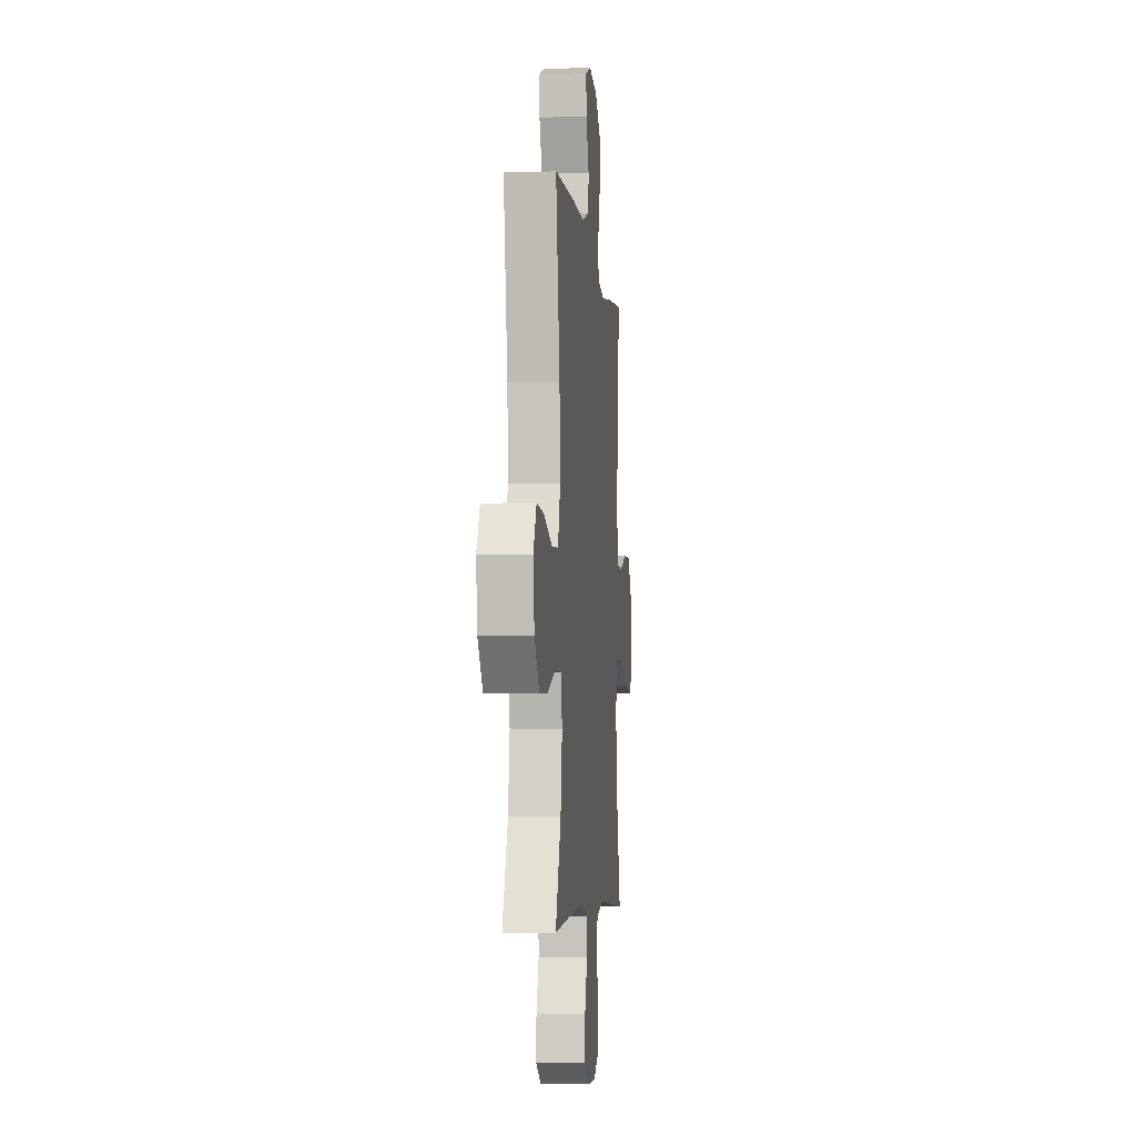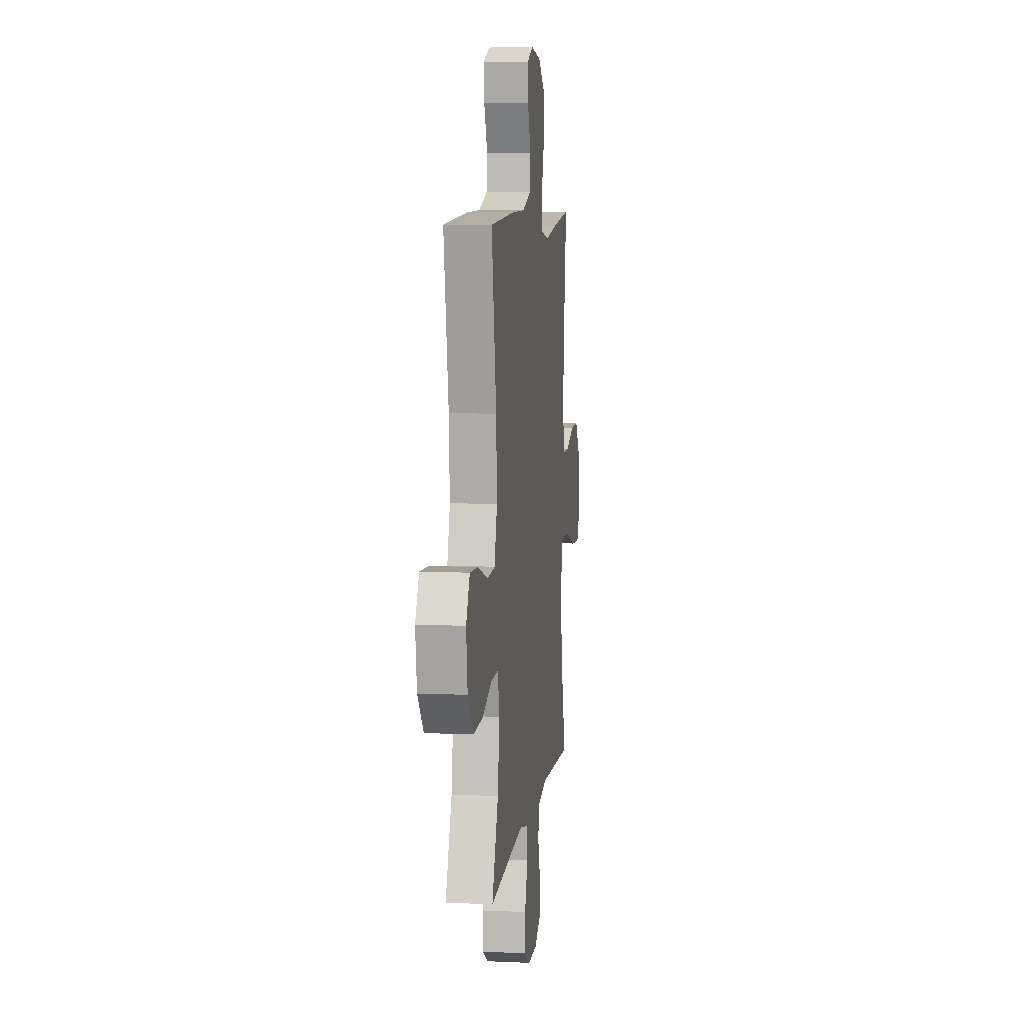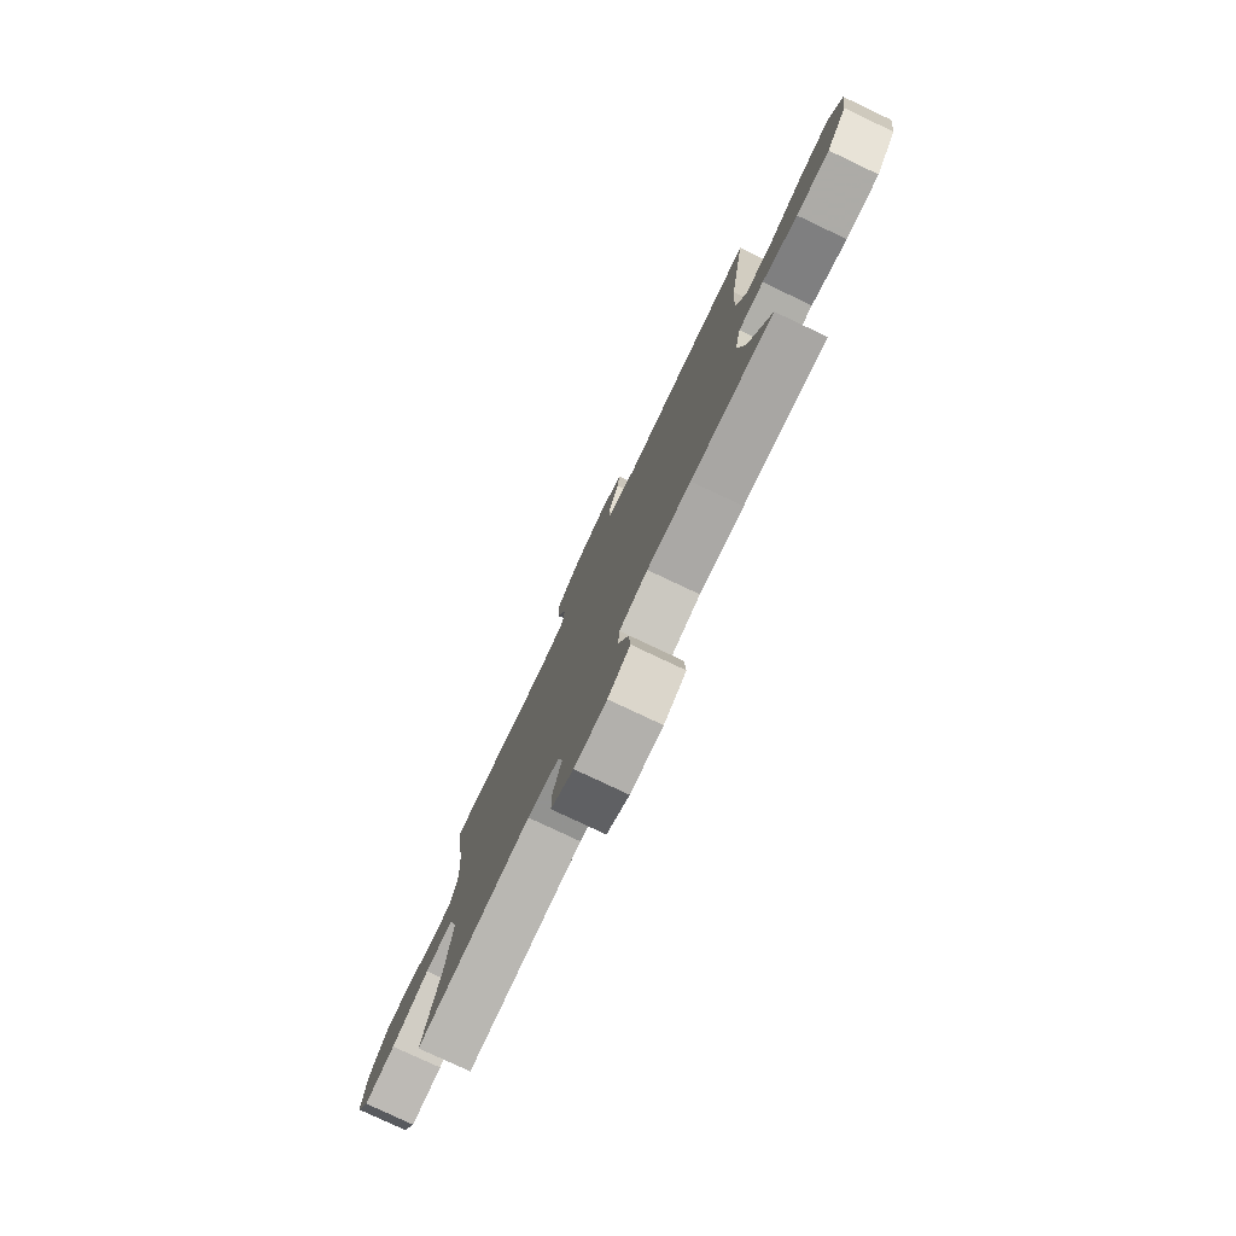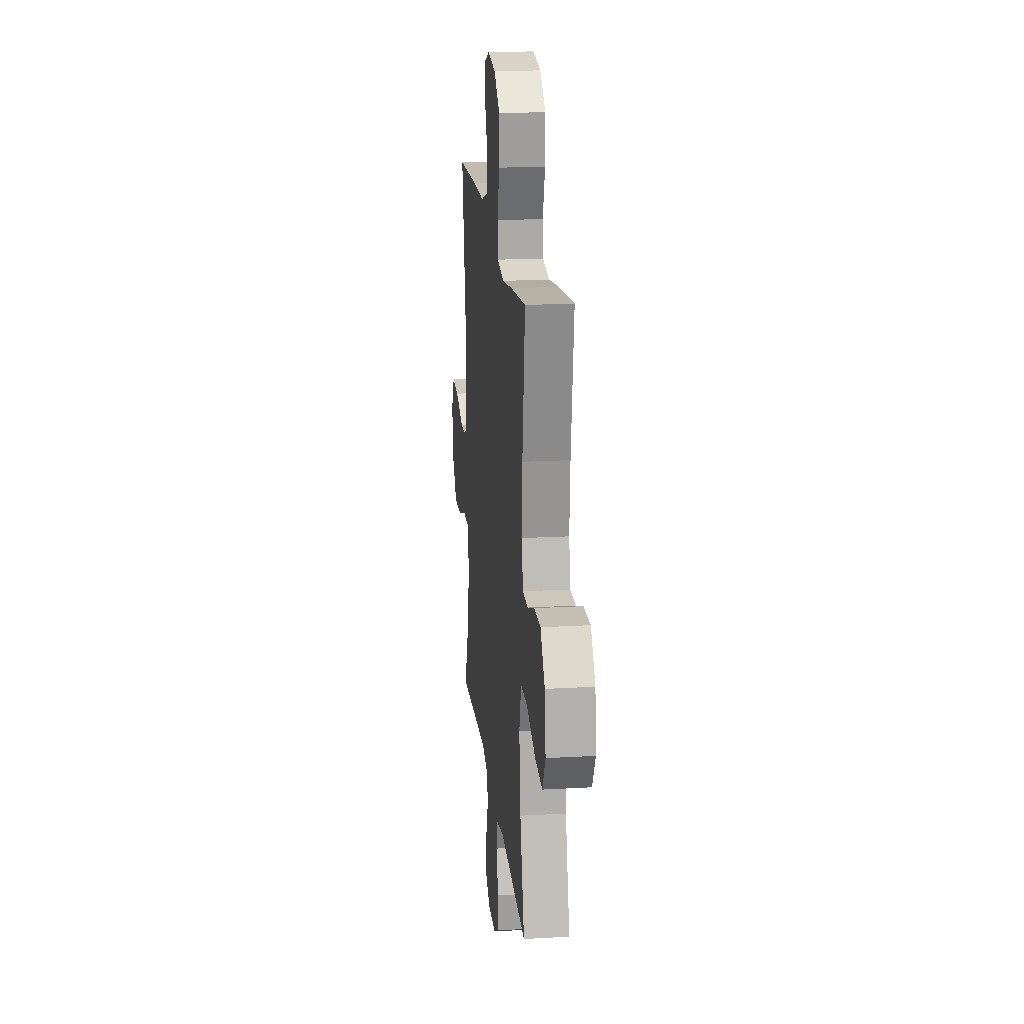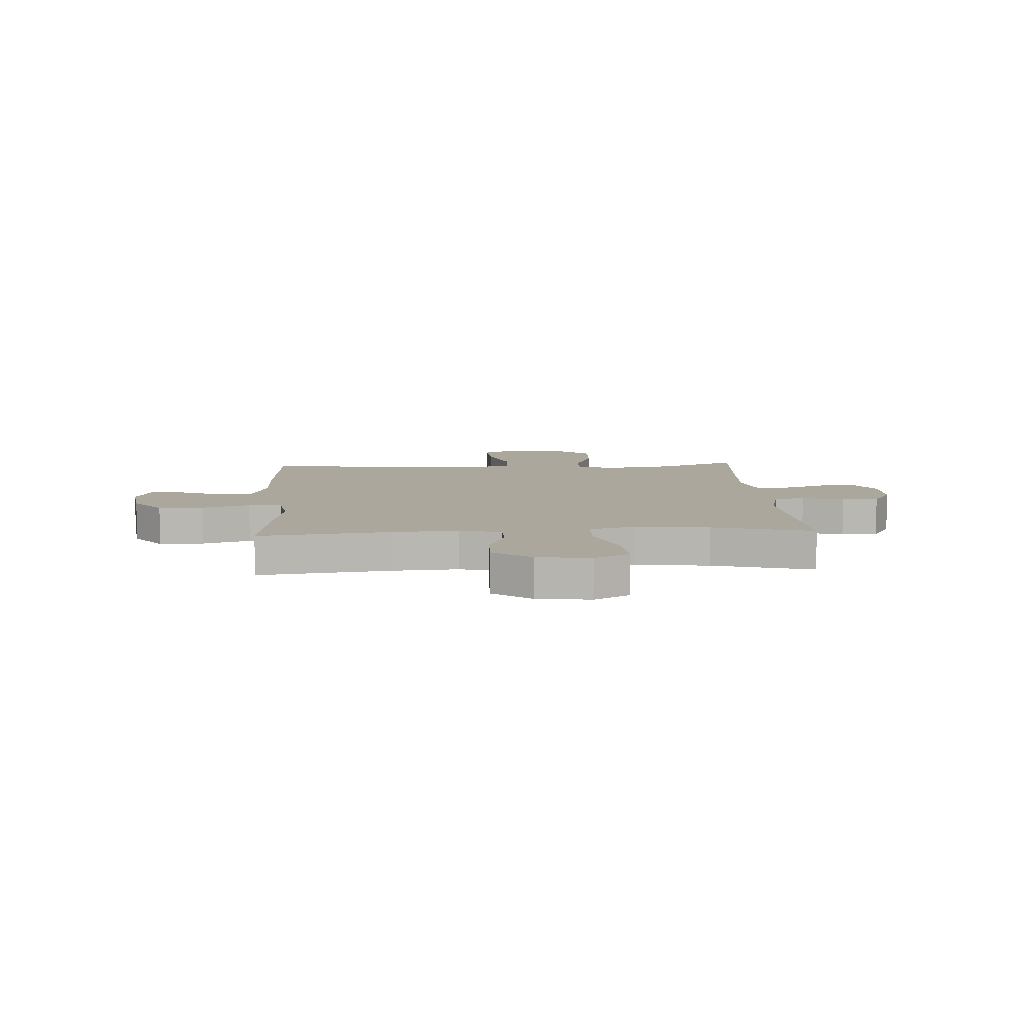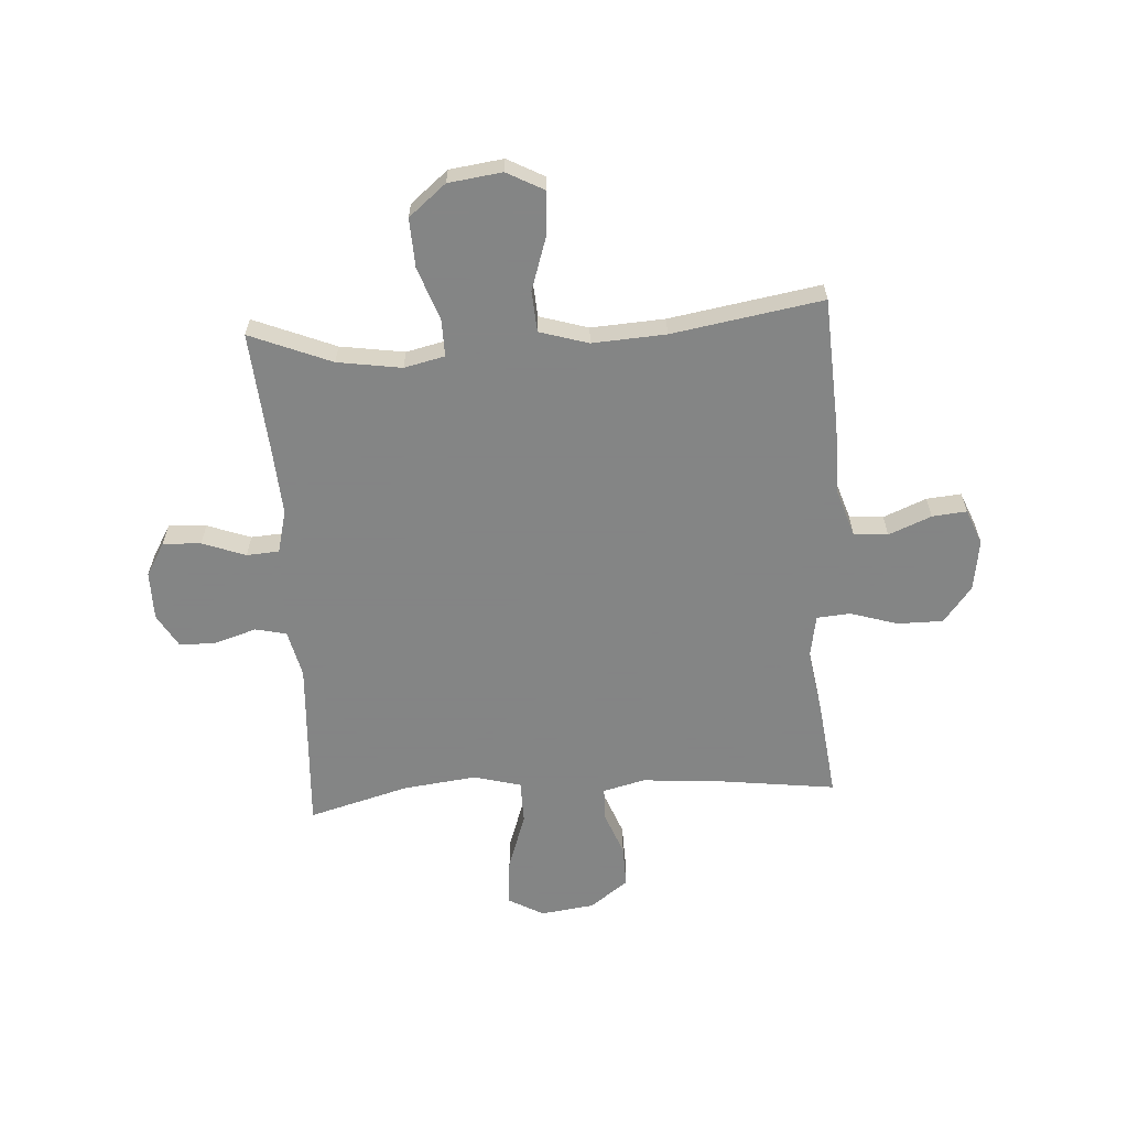
<metadata>
{"format":"obj","ext":"obj","renderer":"f3d","projection":"perspective","resolution":1024,"background":"white","views":[{"elev":-5.0,"azim":-84.2,"up":"+Z"},{"elev":7.9,"azim":-82.7,"up":"+Z"},{"elev":-78.8,"azim":-115.3,"up":"+Z"},{"elev":19.4,"azim":83.9,"up":"+Z"},{"elev":8.4,"azim":86.7,"up":"+Y"},{"elev":-61.6,"azim":-86.3,"up":"+Y"}]}
</metadata>
<code>
v -0.5 0.07 0.5
v -0.26 0.07 0.513
v -0.13 0.07 0.514
v -0.044 0.07 0.542
v -0.04 0.07 0.604
v -0.072 0.07 0.682
v -0.078 0.07 0.745
v -0.014 0.07 0.771
v 0.08 0.07 0.757
v 0.146 0.07 0.705
v 0.146 0.07 0.622
v 0.119 0.07 0.535
v 0.124 0.07 0.474
v 0.202 0.07 0.46
v 0.322 0.07 0.479
v 0.5 0.07 0.5
v 0.469 0.07 0.259
v 0.461 0.07 0.139
v 0.48 0.07 0.063
v 0.54 0.07 0.061
v 0.621 0.07 0.092
v 0.698 0.07 0.094
v 0.75 0.07 0.024
v 0.763 0.07 -0.074
v 0.727 0.07 -0.139
v 0.64 0.07 -0.131
v 0.535 0.07 -0.095
v 0.456 0.07 -0.096
v 0.433 0.07 -0.182
v 0.449 0.07 -0.316
v 0.5 0.07 -0.5
v 0.182 0.07 -0.481
v 0.095 0.07 -0.501
v 0.082 0.07 -0.558
v 0.106 0.07 -0.634
v 0.106 0.07 -0.701
v 0.044 0.07 -0.737
v -0.045 0.07 -0.737
v -0.106 0.07 -0.701
v -0.102 0.07 -0.632
v -0.073 0.07 -0.553
v -0.077 0.07 -0.494
v -0.155 0.07 -0.474
v -0.275 0.07 -0.482
v -0.5 0.07 -0.5
v -0.439 0.07 -0.351
v -0.421 0.07 -0.234
v -0.438 0.07 -0.16
v -0.506 0.07 -0.161
v -0.602 0.07 -0.195
v -0.692 0.07 -0.199
v -0.748 0.07 -0.131
v -0.761 0.07 -0.033
v -0.725 0.07 0.034
v -0.645 0.07 0.029
v -0.548 0.07 -0.003
v -0.473 0.07 0.002
v -0.446 0.07 0.091
v -0.454 0.07 0.225
v -0.5 0 0.5
v -0.26 0 0.513
v -0.13 0 0.514
v -0.044 0 0.542
v -0.04 0 0.604
v -0.072 0 0.682
v -0.078 0 0.745
v -0.014 0 0.771
v 0.08 0 0.757
v 0.146 0 0.705
v 0.146 0 0.622
v 0.119 0 0.535
v 0.124 0 0.474
v 0.202 0 0.46
v 0.322 0 0.479
v 0.5 0 0.5
v 0.469 0 0.259
v 0.461 0 0.139
v 0.48 0 0.063
v 0.54 0 0.061
v 0.621 0 0.092
v 0.698 0 0.094
v 0.75 0 0.024
v 0.763 0 -0.074
v 0.727 0 -0.139
v 0.64 0 -0.131
v 0.535 0 -0.095
v 0.456 0 -0.096
v 0.433 0 -0.182
v 0.449 0 -0.316
v 0.5 0 -0.5
v 0.182 0 -0.481
v 0.095 0 -0.501
v 0.082 0 -0.558
v 0.106 0 -0.634
v 0.106 0 -0.701
v 0.044 0 -0.737
v -0.045 0 -0.737
v -0.106 0 -0.701
v -0.102 0 -0.632
v -0.073 0 -0.553
v -0.077 0 -0.494
v -0.155 0 -0.474
v -0.275 0 -0.482
v -0.5 0 -0.5
v -0.439 0 -0.351
v -0.421 0 -0.234
v -0.438 0 -0.16
v -0.506 0 -0.161
v -0.602 0 -0.195
v -0.692 0 -0.199
v -0.748 0 -0.131
v -0.761 0 -0.033
v -0.725 0 0.034
v -0.645 0 0.029
v -0.548 0 -0.003
v -0.473 0 0.002
v -0.446 0 0.091
v -0.454 0 0.225
f 54 55 56
f 53 54 56
f 52 53 56
f 51 52 56
f 50 51 56
f 49 50 56
f 48 49 56 57
f 47 48 57 58
f 44 45 46
f 43 44 46 47
f 47 58 59
f 43 47 59
f 42 43 59
f 39 40 41
f 38 39 41
f 37 38 41
f 36 37 41
f 35 36 41
f 34 35 41
f 33 34 41 42
f 30 31 32
f 1 2 3
f 59 1 3
f 42 59 3
f 33 42 3
f 32 33 3
f 30 32 3
f 29 30 3
f 25 26 27
f 24 25 27
f 23 24 27
f 22 23 27
f 21 22 27
f 20 21 27
f 19 20 27 28
f 14 15 16 17
f 13 14 17 18
f 10 11 12
f 9 10 12
f 8 9 12
f 7 8 12
f 6 7 12
f 5 6 12
f 4 5 12 13
f 19 28 29
f 18 19 29
f 13 18 29
f 4 13 29
f 3 4 29
f 115 114 113
f 115 113 112
f 115 112 111
f 115 111 110
f 115 110 109
f 115 109 108
f 116 115 108 107
f 117 116 107 106
f 105 104 103
f 106 105 103 102
f 118 117 106
f 118 106 102
f 118 102 101
f 100 99 98
f 100 98 97
f 100 97 96
f 100 96 95
f 100 95 94
f 100 94 93
f 101 100 93 92
f 91 90 89
f 62 61 60
f 62 60 118
f 62 118 101
f 62 101 92
f 62 92 91
f 62 91 89
f 62 89 88
f 86 85 84
f 86 84 83
f 86 83 82
f 86 82 81
f 86 81 80
f 86 80 79
f 87 86 79 78
f 76 75 74 73
f 77 76 73 72
f 71 70 69
f 71 69 68
f 71 68 67
f 71 67 66
f 71 66 65
f 71 65 64
f 72 71 64 63
f 88 87 78
f 88 78 77
f 88 77 72
f 88 72 63
f 88 63 62
f 1 60 61 2
f 2 61 62 3
f 3 62 63 4
f 4 63 64 5
f 5 64 65 6
f 6 65 66 7
f 7 66 67 8
f 8 67 68 9
f 9 68 69 10
f 10 69 70 11
f 11 70 71 12
f 12 71 72 13
f 13 72 73 14
f 14 73 74 15
f 15 74 75 16
f 16 75 76 17
f 17 76 77 18
f 18 77 78 19
f 19 78 79 20
f 20 79 80 21
f 21 80 81 22
f 22 81 82 23
f 23 82 83 24
f 24 83 84 25
f 25 84 85 26
f 26 85 86 27
f 27 86 87 28
f 28 87 88 29
f 29 88 89 30
f 30 89 90 31
f 31 90 91 32
f 32 91 92 33
f 33 92 93 34
f 34 93 94 35
f 35 94 95 36
f 36 95 96 37
f 37 96 97 38
f 38 97 98 39
f 39 98 99 40
f 40 99 100 41
f 41 100 101 42
f 42 101 102 43
f 43 102 103 44
f 44 103 104 45
f 45 104 105 46
f 46 105 106 47
f 47 106 107 48
f 48 107 108 49
f 49 108 109 50
f 50 109 110 51
f 51 110 111 52
f 52 111 112 53
f 53 112 113 54
f 54 113 114 55
f 55 114 115 56
f 56 115 116 57
f 57 116 117 58
f 58 117 118 59
f 59 118 60 1

</code>
